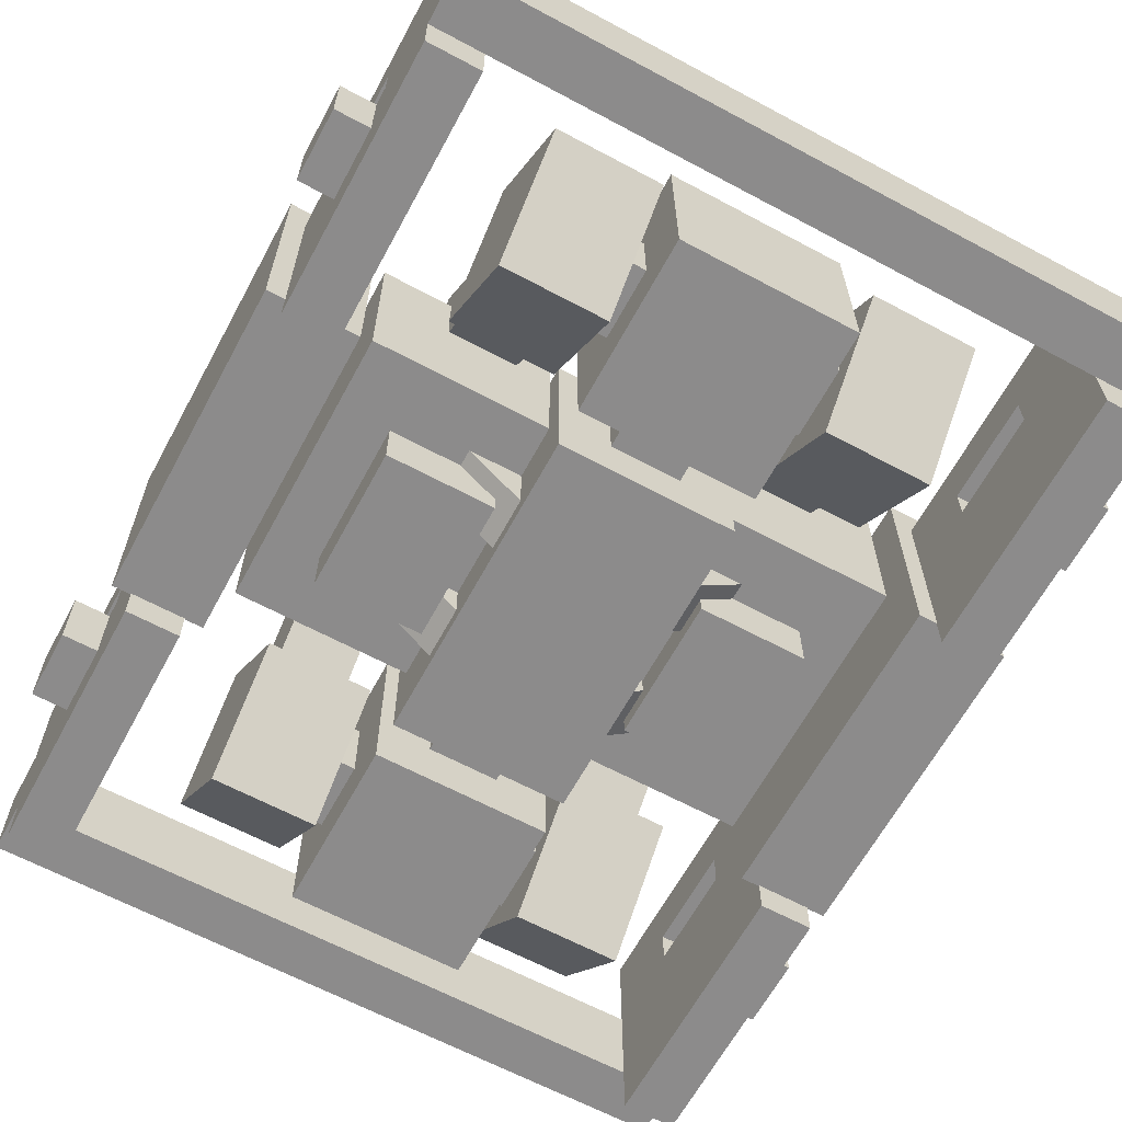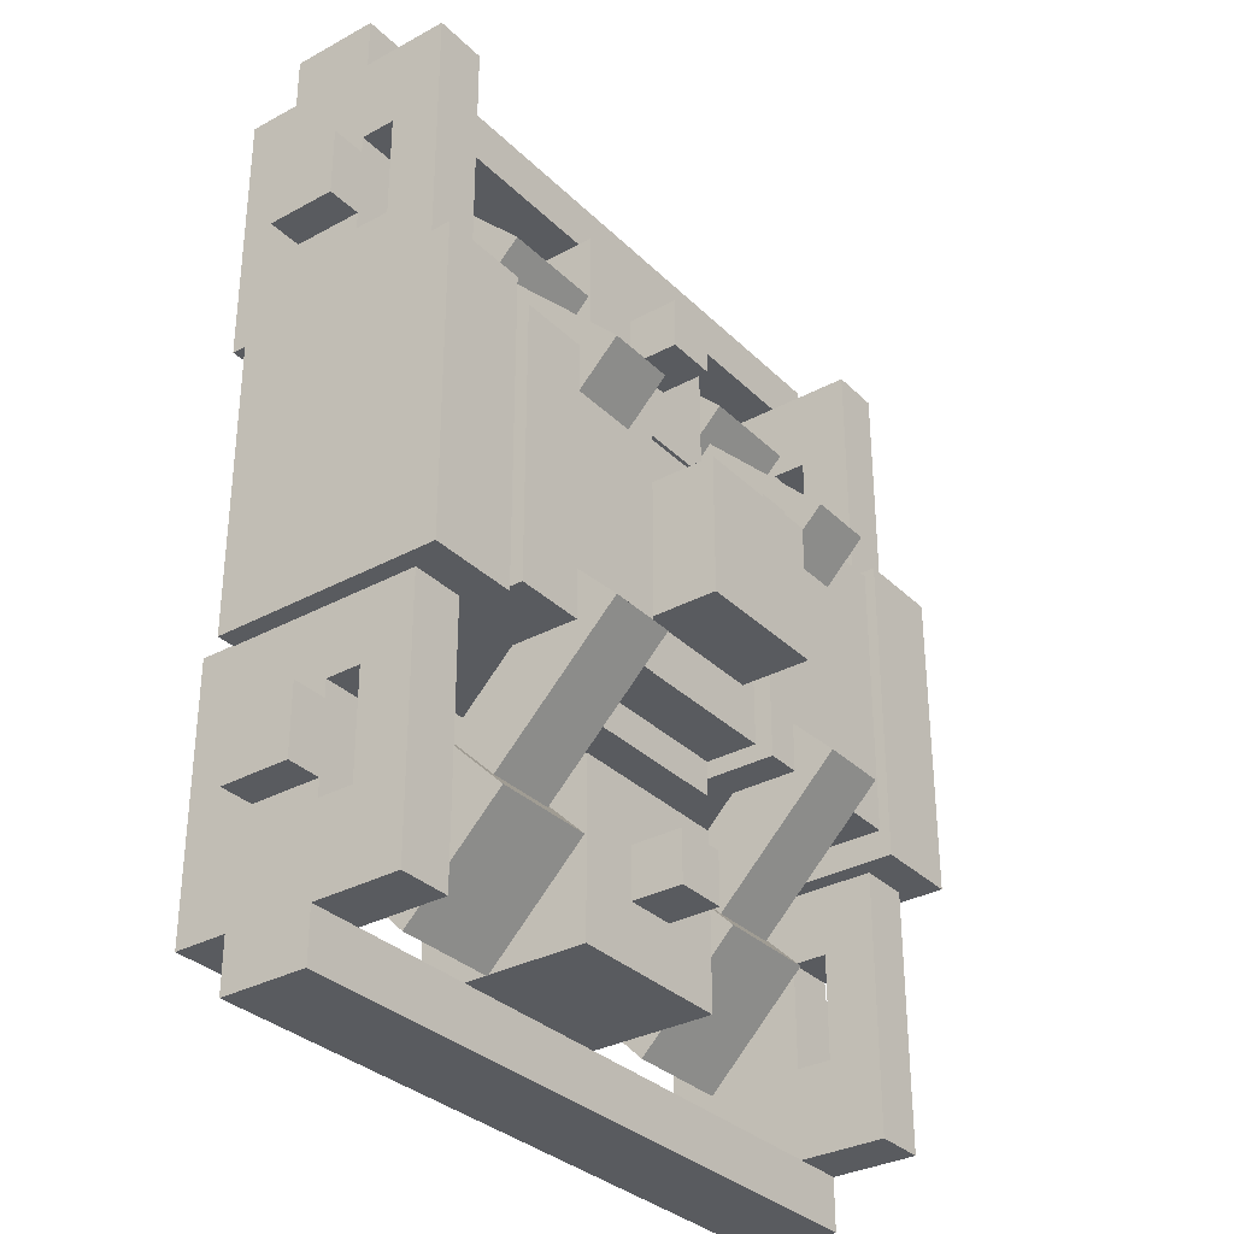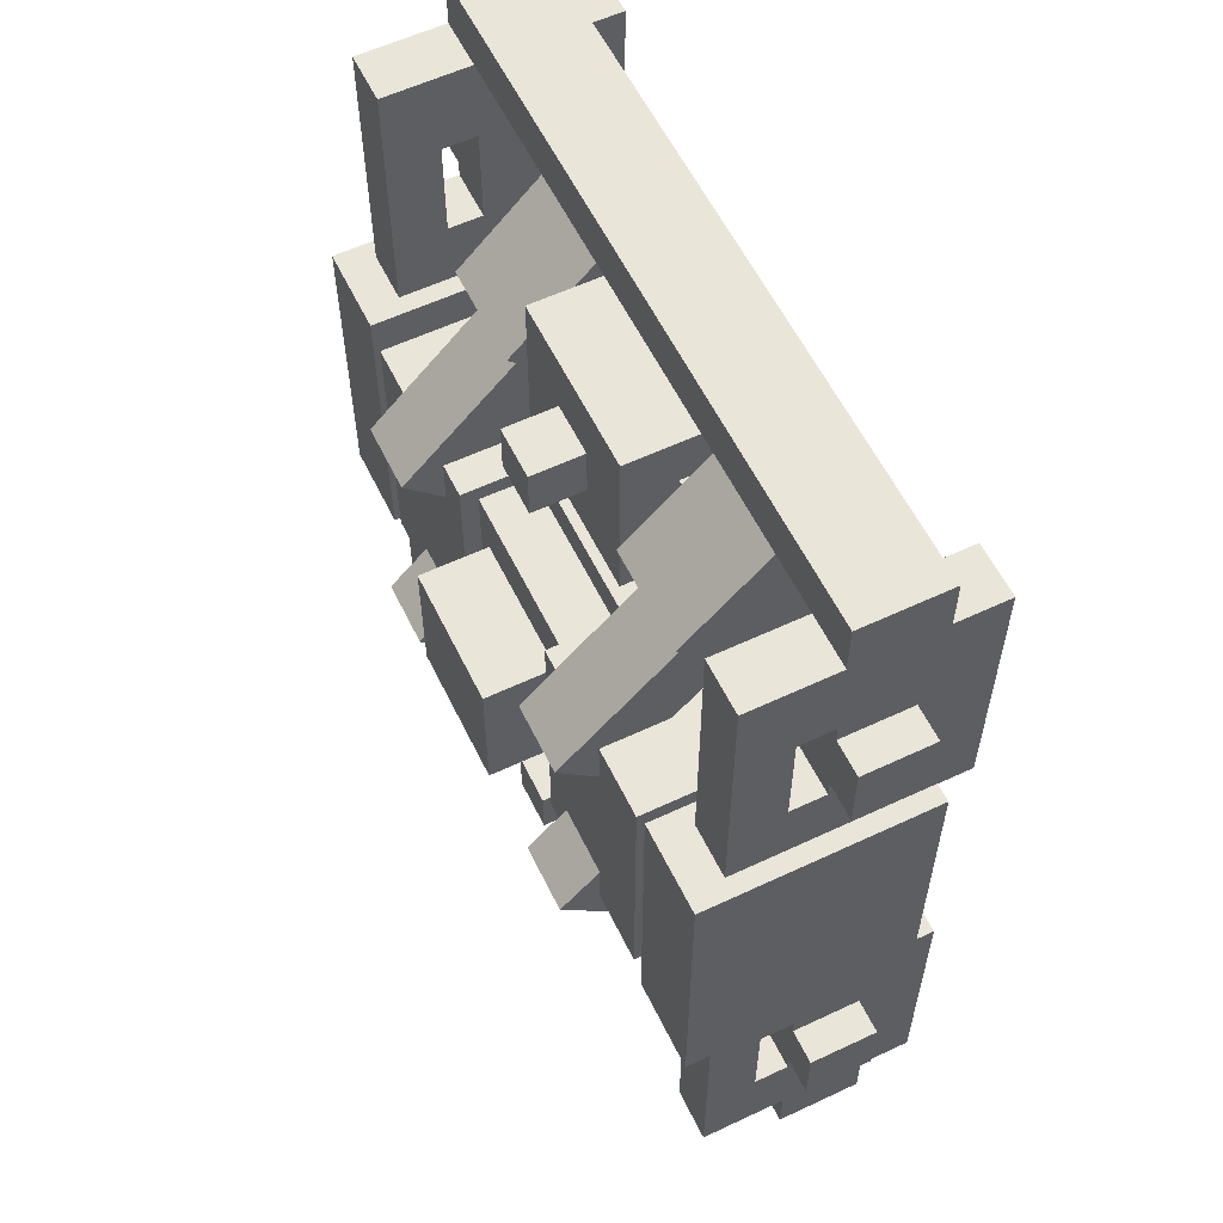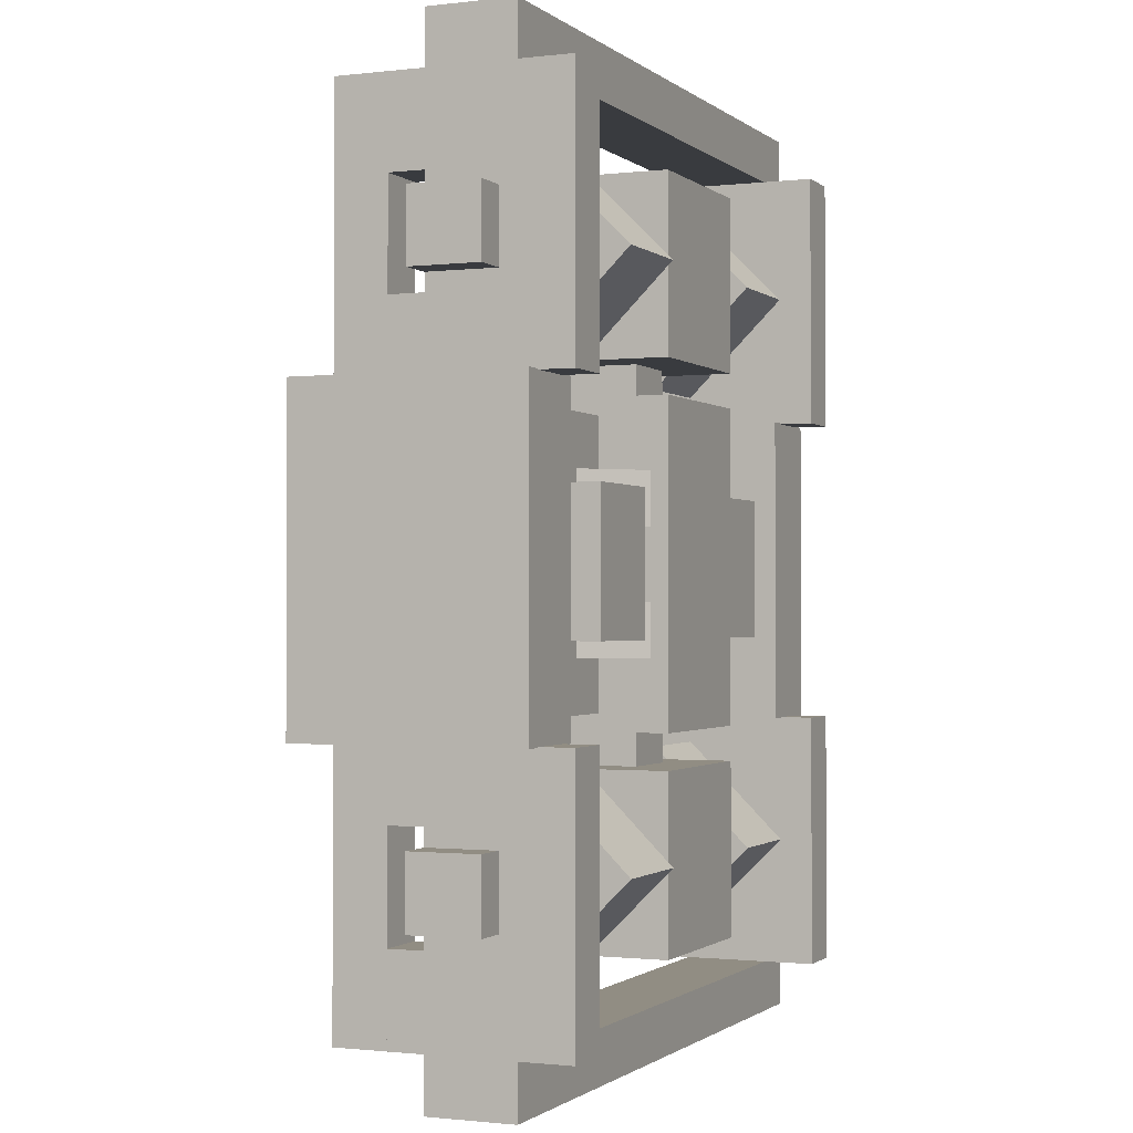
<metadata>
{"format":"obj","ext":"obj","renderer":"f3d","projection":"perspective","resolution":1024,"background":"white","views":[{"elev":-64.0,"azim":-28.4,"up":"+Y"},{"elev":-32.5,"azim":127.1,"up":"+Z"},{"elev":58.4,"azim":-115.9,"up":"+Z"},{"elev":-1.1,"azim":-66.9,"up":"+Z"}]}
</metadata>
<code>
o cube.051
v 1.25 0.875 1.688
v 1.25 0.875 1.5
v 1.25 0.5625 1.688
v 1.25 0.5625 1.5
v -1.25 0.875 1.5
v -1.25 0.875 1.688
v -1.25 0.5625 1.5
v -1.25 0.5625 1.688
v 0.3125 1.062 0.5625
v 0.3125 1.062 -0.5625
v 0.3125 0.4375 0.5625
v 0.3125 0.4375 -0.5625
v -0.3125 1.062 -0.5625
v -0.3125 1.062 0.5625
v -0.3125 0.4375 -0.5625
v -0.3125 0.4375 0.5625
v 0.4375 1.25 0.4375
v 0.4375 1.25 -0.4375
v 0.4375 0.75 0.4375
v 0.4375 0.75 -0.4375
v -0.4375 1.25 -0.4375
v -0.4375 1.25 0.4375
v -0.4375 0.75 -0.4375
v -0.4375 0.75 0.4375
v 0.9375 1.312 0.5
v 0.9375 1.312 -0.5
v 0.9375 0.6875 0.5
v 0.9375 0.6875 -0.5
v 0.3125 1.312 -0.5
v 0.3125 1.312 0.5
v 0.3125 0.6875 -0.5
v 0.3125 0.6875 0.5
v 0.125 0.875 0.6875
v 0.125 0.875 0.5625
v 0.125 0.625 0.6875
v 0.125 0.625 0.5625
v -0.125 0.875 0.5625
v -0.125 0.875 0.6875
v -0.125 0.625 0.5625
v -0.125 0.625 0.6875
v 0.3125 1.062 1.312
v 0.3125 1.062 0.6875
v 0.3125 0.4375 1.312
v 0.3125 0.4375 0.6875
v -0.3125 1.062 0.6875
v -0.3125 1.062 1.312
v -0.3125 0.4375 0.6875
v -0.3125 0.4375 1.312
v 0.09375 1.25 1.094
v 0.09375 1.25 0.9062
v 0.09375 1.062 1.094
v 0.09375 1.062 0.9062
v -0.09375 1.25 0.9062
v -0.09375 1.25 1.094
v -0.09375 1.062 0.9062
v -0.09375 1.062 1.094
v 0.125 0.875 -0.5625
v 0.125 0.875 -0.6875
v 0.125 0.625 -0.5625
v 0.125 0.625 -0.6875
v -0.125 0.875 -0.6875
v -0.125 0.875 -0.5625
v -0.125 0.625 -0.6875
v -0.125 0.625 -0.5625
v 0.25 1.5 0.25
v 0.25 1.5 -0.25
v 0.25 1.25 0.25
v 0.25 1.25 -0.25
v -0.25 1.5 -0.25
v -0.25 1.5 0.25
v -0.25 1.25 -0.25
v -0.25 1.25 0.25
v 0.3125 1.062 -0.6875
v 0.3125 1.062 -1.312
v 0.3125 0.4375 -0.6875
v 0.3125 0.4375 -1.312
v -0.3125 1.062 -1.312
v -0.3125 1.062 -0.6875
v -0.3125 0.4375 -1.312
v -0.3125 0.4375 -0.6875
v 0.75 0.75 -0.6464
v 0.75 1.104 -1
v 0.75 0.3964 -1
v 0.75 0.75 -1.354
v 0.375 1.104 -1
v 0.375 0.75 -0.6464
v 0.375 0.75 -1.354
v 0.375 0.3964 -1
v 0.6875 1.28 -0.2929
v 0.6875 1.457 -0.4697
v 0.6875 0.8384 -0.7348
v 0.6875 1.015 -0.9116
v 0.4375 1.457 -0.4697
v 0.4375 1.28 -0.2929
v 0.4375 1.015 -0.9116
v 0.4375 0.8384 -0.7348
v -0.4375 1.28 -0.2929
v -0.4375 1.457 -0.4697
v -0.4375 0.8384 -0.7348
v -0.4375 1.015 -0.9116
v -0.6875 1.457 -0.4697
v -0.6875 1.28 -0.2929
v -0.6875 1.015 -0.9116
v -0.6875 0.8384 -0.7348
v -0.375 0.75 -0.6464
v -0.375 1.104 -1
v -0.375 0.3964 -1
v -0.375 0.75 -1.354
v -0.75 1.104 -1
v -0.75 0.75 -0.6464
v -0.75 0.75 -1.354
v -0.75 0.3964 -1
v -0.375 1.104 1
v -0.375 0.75 0.6464
v -0.375 0.75 1.354
v -0.375 0.3964 1
v -0.75 0.75 0.6464
v -0.75 1.104 1
v -0.75 0.3964 1
v -0.75 0.75 1.354
v -0.4375 1.457 0.4697
v -0.4375 1.28 0.2929
v -0.4375 1.015 0.9116
v -0.4375 0.8384 0.7348
v -0.6875 1.28 0.2929
v -0.6875 1.457 0.4697
v -0.6875 0.8384 0.7348
v -0.6875 1.015 0.9116
v 0.6875 1.457 0.4697
v 0.6875 1.28 0.2929
v 0.6875 1.015 0.9116
v 0.6875 0.8384 0.7348
v 0.4375 1.28 0.2929
v 0.4375 1.457 0.4697
v 0.4375 0.8384 0.7348
v 0.4375 1.015 0.9116
v 0.75 1.104 1
v 0.75 0.75 0.6464
v 0.75 0.75 1.354
v 0.75 0.3964 1
v 0.375 0.75 0.6464
v 0.375 1.104 1
v 0.375 0.3964 1
v 0.375 0.75 1.354
v 0.4375 0.875 -0.875
v 0.4375 0.875 -1.125
v 0.4375 0.625 -0.875
v 0.4375 0.625 -1.125
v -0.4375 0.875 -1.125
v -0.4375 0.875 -0.875
v -0.4375 0.625 -1.125
v -0.4375 0.625 -0.875
v 0.09375 1.25 -0.9062
v 0.09375 1.25 -1.094
v 0.09375 1.062 -0.9062
v 0.09375 1.062 -1.094
v -0.09375 1.25 -1.094
v -0.09375 1.25 -0.9062
v -0.09375 1.062 -1.094
v -0.09375 1.062 -0.9062
v -0.3719 1.003 0.2531
v -0.3719 1.003 -0.2531
v -0.3719 0.4969 0.2531
v -0.3719 0.4969 -0.2531
v -0.7531 1.003 -0.2531
v -0.7531 1.003 0.2531
v -0.7531 0.4969 -0.2531
v -0.7531 0.4969 0.2531
v 0.7531 1.003 0.2531
v 0.7531 1.003 -0.2531
v 0.7531 0.4969 0.2531
v 0.7531 0.4969 -0.2531
v 0.3719 1.003 -0.2531
v 0.3719 1.003 0.2531
v 0.3719 0.4969 -0.2531
v 0.3719 0.4969 0.2531
v 0.4375 0.875 0.125
v 0.4375 0.875 -0.125
v 0.4375 0.625 0.125
v 0.4375 0.625 -0.125
v -0.4375 0.875 -0.125
v -0.4375 0.875 0.125
v -0.4375 0.625 -0.125
v -0.4375 0.625 0.125
v 0.4375 0.875 1.125
v 0.4375 0.875 0.875
v 0.4375 0.625 1.125
v 0.4375 0.625 0.875
v -0.4375 0.875 0.875
v -0.4375 0.875 1.125
v -0.4375 0.625 0.875
v -0.4375 0.625 1.125
v -0.3125 1.312 0.5
v -0.3125 1.312 -0.5
v -0.3125 0.6875 0.5
v -0.3125 0.6875 -0.5
v -0.9375 1.312 -0.5
v -0.9375 1.312 0.5
v -0.9375 0.6875 -0.5
v -0.9375 0.6875 0.5
v -0.2241 0.5884 -0.125
v -0.2241 0.5884 -0.3125
v -0.3125 0.5 -0.125
v -0.3125 0.5 -0.3125
v -0.4451 0.8094 -0.3125
v -0.4451 0.8094 -0.125
v -0.5335 0.721 -0.3125
v -0.5335 0.721 -0.125
v -0.2241 0.5884 0.3125
v -0.2241 0.5884 0.125
v -0.3125 0.5 0.3125
v -0.3125 0.5 0.125
v -0.4451 0.8094 0.125
v -0.4451 0.8094 0.3125
v -0.5335 0.721 0.125
v -0.5335 0.721 0.3125
v 0.4451 0.8094 0.3125
v 0.4451 0.8094 0.125
v 0.5335 0.721 0.3125
v 0.5335 0.721 0.125
v 0.2241 0.5884 0.125
v 0.2241 0.5884 0.3125
v 0.3125 0.5 0.125
v 0.3125 0.5 0.3125
v 0.4451 0.8094 -0.125
v 0.4451 0.8094 -0.3125
v 0.5335 0.721 -0.125
v 0.5335 0.721 -0.3125
v 0.2241 0.5884 -0.3125
v 0.2241 0.5884 -0.125
v 0.3125 0.5 -0.3125
v 0.3125 0.5 -0.125
v 1.316 1.316 0.5656
v 1.316 1.316 -0.5656
v 1.316 0.4969 0.5656
v 1.316 0.4969 -0.5656
v 0.9969 1.316 -0.5656
v 0.9969 1.316 0.5656
v 0.9969 0.4969 -0.5656
v 0.9969 0.4969 0.5656
v -0.9969 1.316 0.5656
v -0.9969 1.316 -0.5656
v -0.9969 0.4969 0.5656
v -0.9969 0.4969 -0.5656
v -1.316 1.316 -0.5656
v -1.316 1.316 0.5656
v -1.316 0.4969 -0.5656
v -1.316 0.4969 0.5656
v 1.375 0.875 1.125
v 1.375 0.875 0.875
v 1.375 0.625 1.125
v 1.375 0.625 0.875
v 1.25 0.875 0.875
v 1.25 0.875 1.125
v 1.25 0.625 0.875
v 1.25 0.625 1.125
v 1.375 0.875 -0.875
v 1.375 0.875 -1.125
v 1.375 0.625 -0.875
v 1.375 0.625 -1.125
v 1.25 0.875 -1.125
v 1.25 0.875 -0.875
v 1.25 0.625 -1.125
v 1.25 0.625 -0.875
v -1.062 0.875 -0.5625
v -1.062 0.875 -1.5
v -1.062 0.375 -0.5625
v -1.062 0.375 -1.5
v -1.25 0.875 -1.5
v -1.25 0.875 -0.5625
v -1.25 0.375 -1.5
v -1.25 0.375 -0.5625
v -1.062 1 1.5
v -1.062 1 1.188
v -1.062 0.875 1.5
v -1.062 0.875 1.188
v -1.25 1 1.188
v -1.25 1 1.5
v -1.25 0.875 1.188
v -1.25 0.875 1.5
v -1.062 1.188 1.5
v -1.062 1.188 0.5625
v -1.062 1 1.5
v -1.062 1 0.5625
v -1.25 1.188 0.5625
v -1.25 1.188 1.5
v -1.25 1 0.5625
v -1.25 1 1.5
v -1.062 1 0.8125
v -1.062 1 0.5625
v -1.062 0.875 0.8125
v -1.062 0.875 0.5625
v -1.25 1 0.5625
v -1.25 1 0.8125
v -1.25 0.875 0.5625
v -1.25 0.875 0.8125
v -1.25 0.875 1.125
v -1.25 0.875 0.875
v -1.25 0.625 1.125
v -1.25 0.625 0.875
v -1.375 0.875 0.875
v -1.375 0.875 1.125
v -1.375 0.625 0.875
v -1.375 0.625 1.125
v -1.062 0.875 1.5
v -1.062 0.875 0.5625
v -1.062 0.375 1.5
v -1.062 0.375 0.5625
v -1.25 0.875 0.5625
v -1.25 0.875 1.5
v -1.25 0.375 0.5625
v -1.25 0.375 1.5
v -1.25 0.875 -0.875
v -1.25 0.875 -1.125
v -1.25 0.625 -0.875
v -1.25 0.625 -1.125
v -1.375 0.875 -1.125
v -1.375 0.875 -0.875
v -1.375 0.625 -1.125
v -1.375 0.625 -0.875
v -1.062 1 -0.5625
v -1.062 1 -0.8125
v -1.062 0.875 -0.5625
v -1.062 0.875 -0.8125
v -1.25 1 -0.8125
v -1.25 1 -0.5625
v -1.25 0.875 -0.8125
v -1.25 0.875 -0.5625
v -1.062 1.188 -0.5625
v -1.062 1.188 -1.5
v -1.062 1 -0.5625
v -1.062 1 -1.5
v -1.25 1.188 -1.5
v -1.25 1.188 -0.5625
v -1.25 1 -1.5
v -1.25 1 -0.5625
v -1.062 1 -1.188
v -1.062 1 -1.5
v -1.062 0.875 -1.188
v -1.062 0.875 -1.5
v -1.25 1 -1.5
v -1.25 1 -1.188
v -1.25 0.875 -1.5
v -1.25 0.875 -1.188
v 1.25 1.188 -0.5625
v 1.25 1.188 -1.5
v 1.25 1 -0.5625
v 1.25 1 -1.5
v 1.062 1.188 -1.5
v 1.062 1.188 -0.5625
v 1.062 1 -1.5
v 1.062 1 -0.5625
v 1.25 1 -0.5625
v 1.25 1 -0.8125
v 1.25 0.875 -0.5625
v 1.25 0.875 -0.8125
v 1.062 1 -0.8125
v 1.062 1 -0.5625
v 1.062 0.875 -0.8125
v 1.062 0.875 -0.5625
v 1.25 1 -1.188
v 1.25 1 -1.5
v 1.25 0.875 -1.188
v 1.25 0.875 -1.5
v 1.062 1 -1.5
v 1.062 1 -1.188
v 1.062 0.875 -1.5
v 1.062 0.875 -1.188
v 1.25 0.875 -0.5625
v 1.25 0.875 -1.5
v 1.25 0.375 -0.5625
v 1.25 0.375 -1.5
v 1.062 0.875 -1.5
v 1.062 0.875 -0.5625
v 1.062 0.375 -1.5
v 1.062 0.375 -0.5625
v 1.25 1.188 1.5
v 1.25 1.188 0.5625
v 1.25 1 1.5
v 1.25 1 0.5625
v 1.062 1.188 0.5625
v 1.062 1.188 1.5
v 1.062 1 0.5625
v 1.062 1 1.5
v 1.25 1 0.8125
v 1.25 1 0.5625
v 1.25 0.875 0.8125
v 1.25 0.875 0.5625
v 1.062 1 0.5625
v 1.062 1 0.8125
v 1.062 0.875 0.5625
v 1.062 0.875 0.8125
v 1.25 1 1.5
v 1.25 1 1.188
v 1.25 0.875 1.5
v 1.25 0.875 1.188
v 1.062 1 1.188
v 1.062 1 1.5
v 1.062 0.875 1.188
v 1.062 0.875 1.5
v 1.25 0.875 1.5
v 1.25 0.875 0.5625
v 1.25 0.375 1.5
v 1.25 0.375 0.5625
v 1.062 0.875 0.5625
v 1.062 0.875 1.5
v 1.062 0.375 0.5625
v 1.062 0.375 1.5
v 1.25 0.875 -1.5
v 1.25 0.875 -1.688
v 1.25 0.5625 -1.5
v 1.25 0.5625 -1.688
v -1.25 0.875 -1.688
v -1.25 0.875 -1.5
v -1.25 0.5625 -1.688
v -1.25 0.5625 -1.5
f 4 7 5 2
f 3 4 2 1
f 8 3 1 6
f 7 8 6 5
f 6 1 2 5
f 7 4 3 8
f 236 239 237 234
f 235 236 234 233
f 240 235 233 238
f 239 240 238 237
f 238 233 234 237
f 239 236 235 240
f 244 247 245 242
f 243 244 242 241
f 248 243 241 246
f 247 248 246 245
f 246 241 242 245
f 247 244 243 248
f 252 255 253 250
f 251 252 250 249
f 256 251 249 254
f 255 256 254 253
f 254 249 250 253
f 255 252 251 256
f 260 263 261 258
f 259 260 258 257
f 264 259 257 262
f 263 264 262 261
f 262 257 258 261
f 263 260 259 264
f 268 271 269 266
f 267 268 266 265
f 272 267 265 270
f 271 272 270 269
f 270 265 266 269
f 271 268 267 272
f 276 279 277 274
f 275 276 274 273
f 280 275 273 278
f 279 280 278 277
f 278 273 274 277
f 279 276 275 280
f 284 287 285 282
f 283 284 282 281
f 288 283 281 286
f 287 288 286 285
f 286 281 282 285
f 287 284 283 288
f 292 295 293 290
f 291 292 290 289
f 296 291 289 294
f 295 296 294 293
f 294 289 290 293
f 295 292 291 296
f 300 303 301 298
f 299 300 298 297
f 304 299 297 302
f 303 304 302 301
f 302 297 298 301
f 303 300 299 304
f 308 311 309 306
f 307 308 306 305
f 312 307 305 310
f 311 312 310 309
f 310 305 306 309
f 311 308 307 312
f 316 319 317 314
f 315 316 314 313
f 320 315 313 318
f 319 320 318 317
f 318 313 314 317
f 319 316 315 320
f 324 327 325 322
f 323 324 322 321
f 328 323 321 326
f 327 328 326 325
f 326 321 322 325
f 327 324 323 328
f 332 335 333 330
f 331 332 330 329
f 336 331 329 334
f 335 336 334 333
f 334 329 330 333
f 335 332 331 336
f 340 343 341 338
f 339 340 338 337
f 344 339 337 342
f 343 344 342 341
f 342 337 338 341
f 343 340 339 344
f 348 351 349 346
f 347 348 346 345
f 352 347 345 350
f 351 352 350 349
f 350 345 346 349
f 351 348 347 352
f 356 359 357 354
f 355 356 354 353
f 360 355 353 358
f 359 360 358 357
f 358 353 354 357
f 359 356 355 360
f 364 367 365 362
f 363 364 362 361
f 368 363 361 366
f 367 368 366 365
f 366 361 362 365
f 367 364 363 368
f 372 375 373 370
f 371 372 370 369
f 376 371 369 374
f 375 376 374 373
f 374 369 370 373
f 375 372 371 376
f 380 383 381 378
f 379 380 378 377
f 384 379 377 382
f 383 384 382 381
f 382 377 378 381
f 383 380 379 384
f 388 391 389 386
f 387 388 386 385
f 392 387 385 390
f 391 392 390 389
f 390 385 386 389
f 391 388 387 392
f 396 399 397 394
f 395 396 394 393
f 400 395 393 398
f 399 400 398 397
f 398 393 394 397
f 399 396 395 400
f 404 407 405 402
f 403 404 402 401
f 408 403 401 406
f 407 408 406 405
f 406 401 402 405
f 407 404 403 408
f 412 415 413 410
f 411 412 410 409
f 416 411 409 414
f 415 416 414 413
f 414 409 410 413
f 415 412 411 416
f 12 15 13 10
f 11 12 10 9
f 16 11 9 14
f 15 16 14 13
f 14 9 10 13
f 15 12 11 16
f 20 23 21 18
f 19 20 18 17
f 24 19 17 22
f 23 24 22 21
f 22 17 18 21
f 23 20 19 24
f 44 47 45 42
f 43 44 42 41
f 48 43 41 46
f 47 48 46 45
f 46 41 42 45
f 47 44 43 48
f 76 79 77 74
f 75 76 74 73
f 80 75 73 78
f 79 80 78 77
f 78 73 74 77
f 79 76 75 80
f 204 207 205 202
f 203 204 202 201
f 208 203 201 206
f 207 208 206 205
f 206 201 202 205
f 207 204 203 208
f 212 215 213 210
f 211 212 210 209
f 216 211 209 214
f 215 216 214 213
f 214 209 210 213
f 215 212 211 216
f 220 223 221 218
f 219 220 218 217
f 224 219 217 222
f 223 224 222 221
f 222 217 218 221
f 223 220 219 224
f 228 231 229 226
f 227 228 226 225
f 232 227 225 230
f 231 232 230 229
f 230 225 226 229
f 231 228 227 232
f 28 31 29 26
f 27 28 26 25
f 32 27 25 30
f 31 32 30 29
f 30 25 26 29
f 31 28 27 32
f 84 87 85 82
f 83 84 82 81
f 88 83 81 86
f 87 88 86 85
f 86 81 82 85
f 87 84 83 88
f 92 95 93 90
f 91 92 90 89
f 96 91 89 94
f 95 96 94 93
f 94 89 90 93
f 95 92 91 96
f 100 103 101 98
f 99 100 98 97
f 104 99 97 102
f 103 104 102 101
f 102 97 98 101
f 103 100 99 104
f 108 111 109 106
f 107 108 106 105
f 112 107 105 110
f 111 112 110 109
f 110 105 106 109
f 111 108 107 112
f 116 119 117 114
f 115 116 114 113
f 120 115 113 118
f 119 120 118 117
f 118 113 114 117
f 119 116 115 120
f 124 127 125 122
f 123 124 122 121
f 128 123 121 126
f 127 128 126 125
f 126 121 122 125
f 127 124 123 128
f 132 135 133 130
f 131 132 130 129
f 136 131 129 134
f 135 136 134 133
f 134 129 130 133
f 135 132 131 136
f 140 143 141 138
f 139 140 138 137
f 144 139 137 142
f 143 144 142 141
f 142 137 138 141
f 143 140 139 144
f 164 167 165 162
f 163 164 162 161
f 168 163 161 166
f 167 168 166 165
f 166 161 162 165
f 167 164 163 168
f 172 175 173 170
f 171 172 170 169
f 176 171 169 174
f 175 176 174 173
f 174 169 170 173
f 175 172 171 176
f 196 199 197 194
f 195 196 194 193
f 200 195 193 198
f 199 200 198 197
f 198 193 194 197
f 199 196 195 200
f 36 39 37 34
f 35 36 34 33
f 40 35 33 38
f 39 40 38 37
f 38 33 34 37
f 39 36 35 40
f 60 63 61 58
f 59 60 58 57
f 64 59 57 62
f 63 64 62 61
f 62 57 58 61
f 63 60 59 64
f 148 151 149 146
f 152 147 145 150
f 150 145 146 149
f 151 148 147 152
f 188 191 189 186
f 192 187 185 190
f 190 185 186 189
f 191 188 187 192
f 52 55 53 50
f 51 52 50 49
f 56 51 49 54
f 55 56 54 53
f 54 49 50 53
f 156 159 157 154
f 155 156 154 153
f 160 155 153 158
f 159 160 158 157
f 158 153 154 157
f 68 71 69 66
f 67 68 66 65
f 72 67 65 70
f 71 72 70 69
f 70 65 66 69
f 71 68 67 72
f 147 148 146 145
f 180 183 181 178
f 179 180 178 177
f 184 179 177 182
f 182 177 178 181
f 183 180 179 184

</code>
